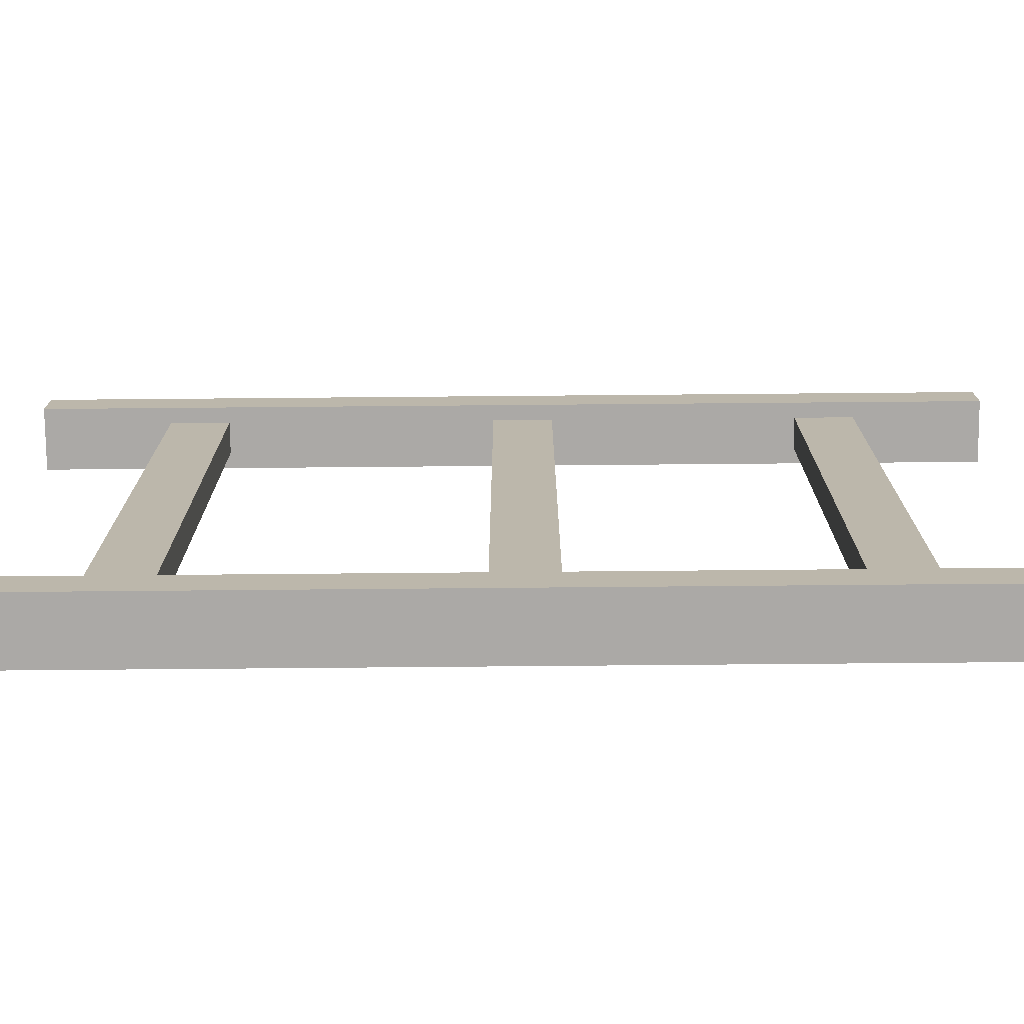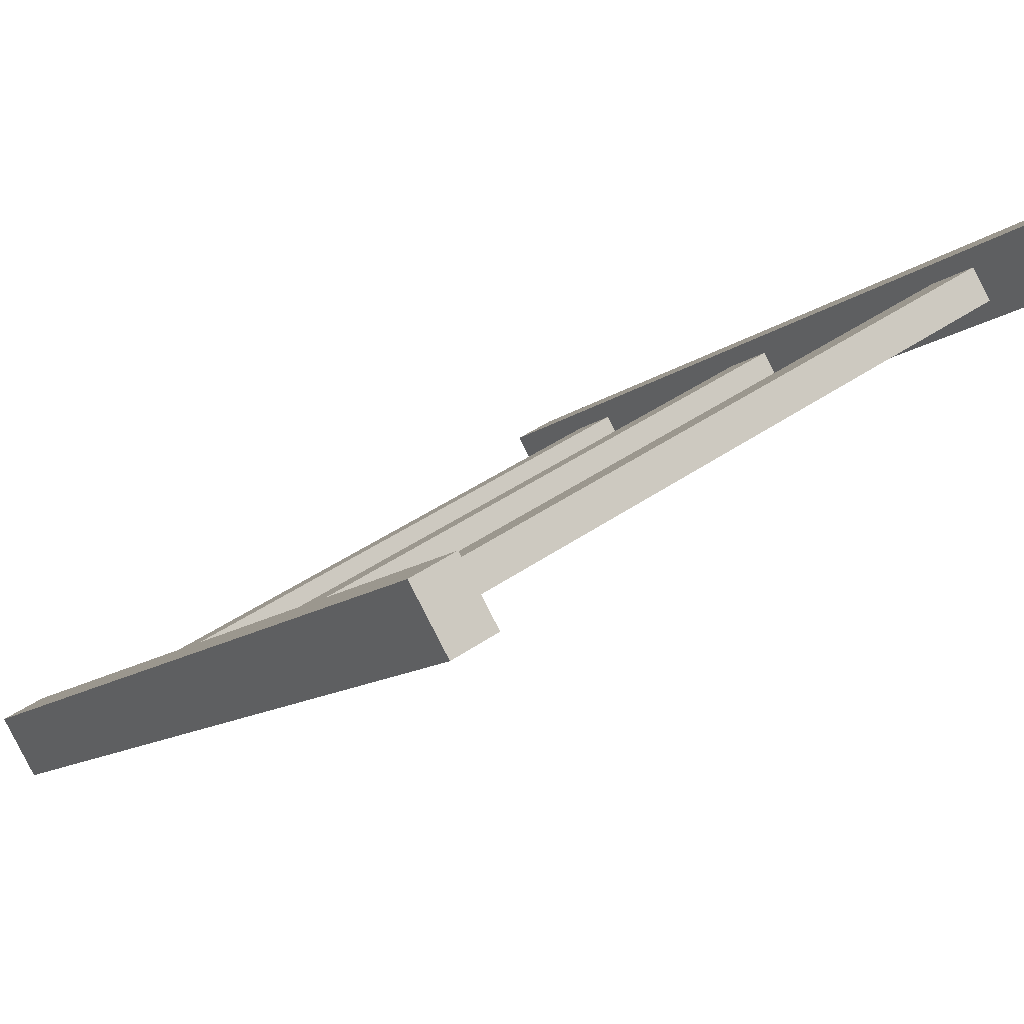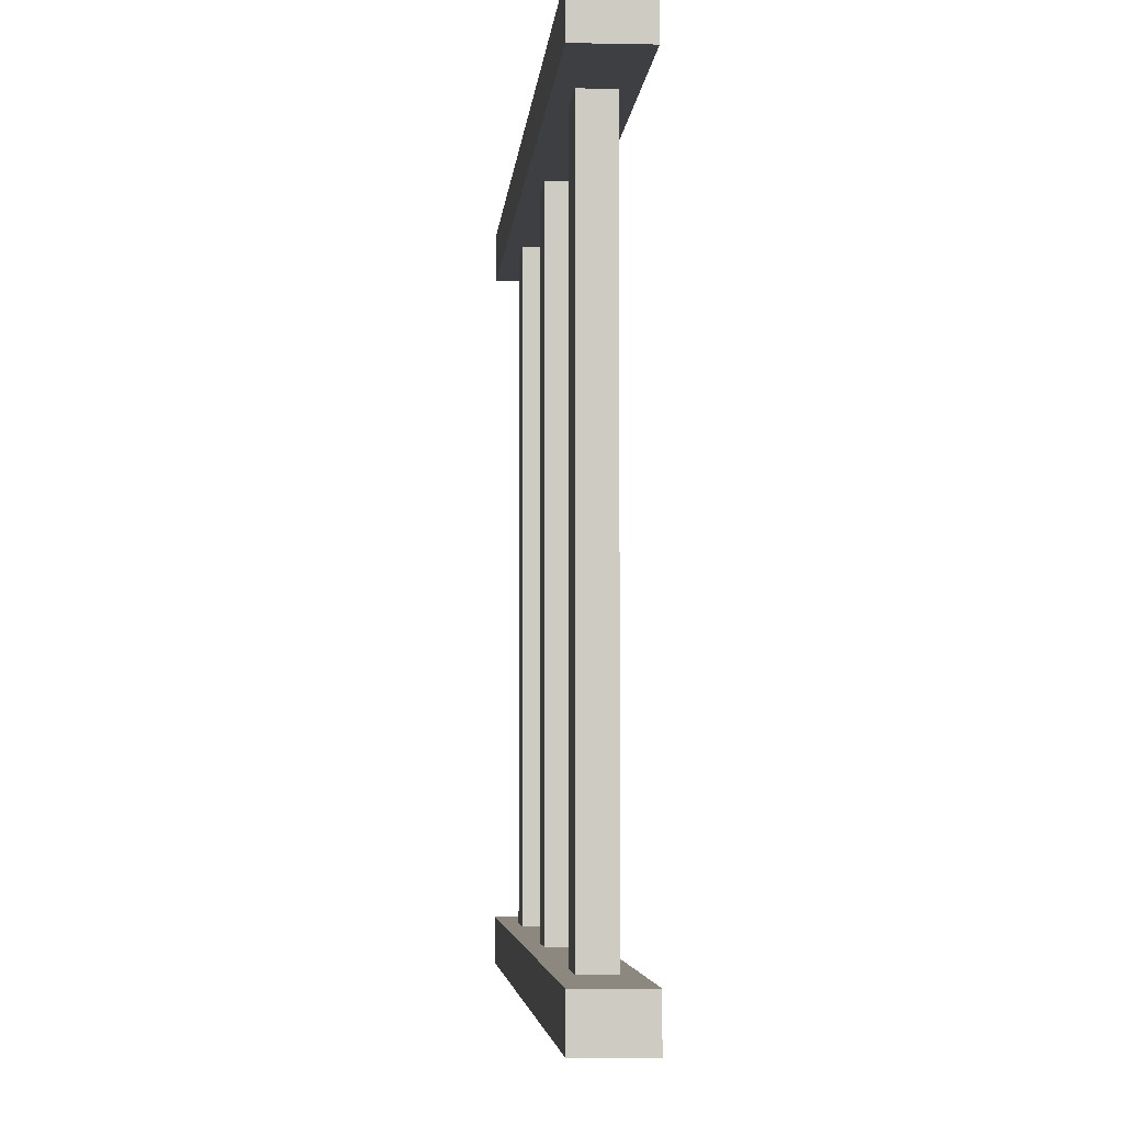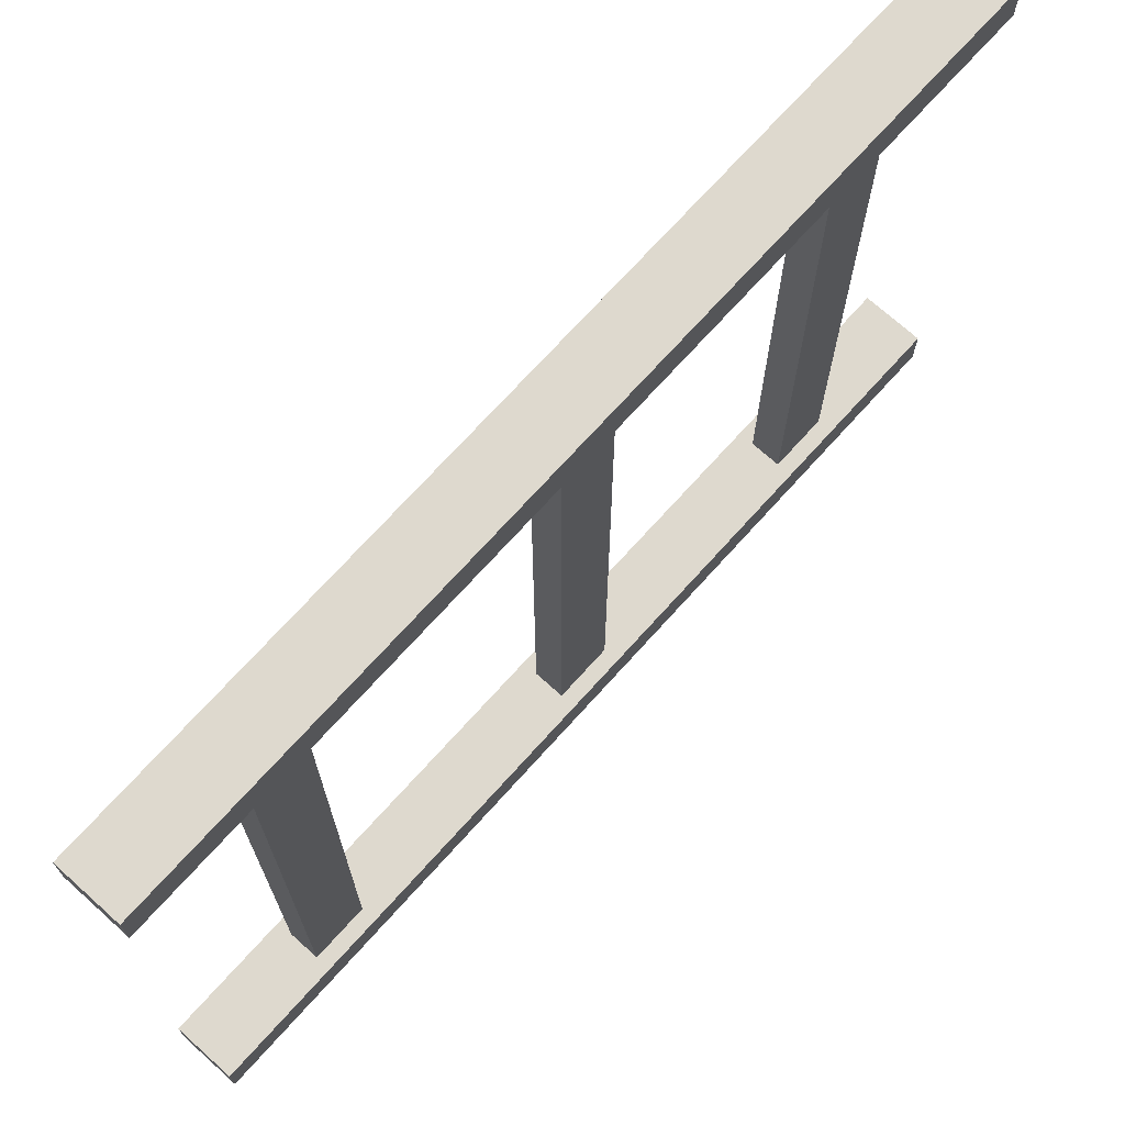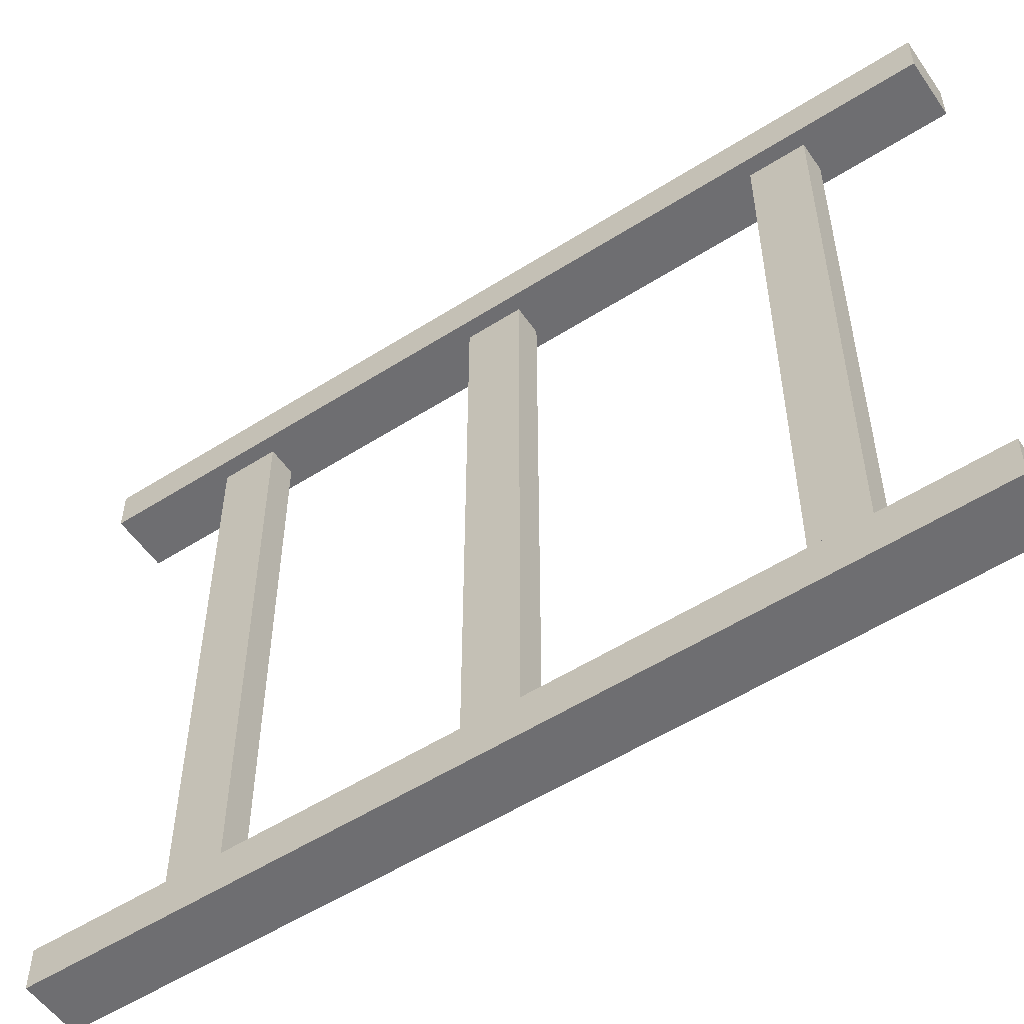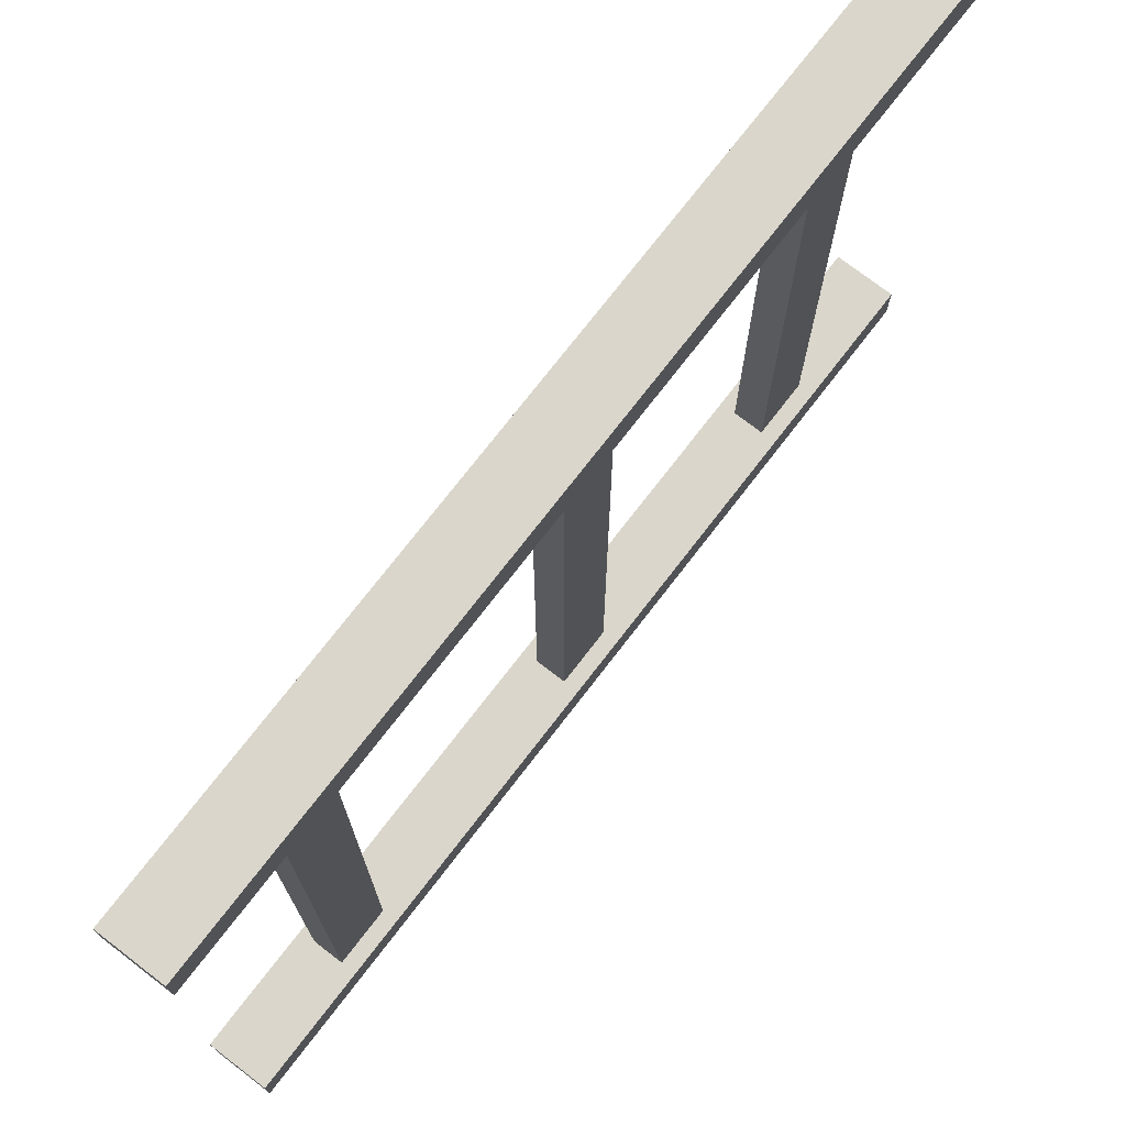
<metadata>
{"format":"obj","ext":"obj","renderer":"f3d","projection":"perspective","resolution":1024,"background":"white","views":[{"elev":-75.6,"azim":45.5,"up":"+Y"},{"elev":41.7,"azim":-130.2,"up":"+Z"},{"elev":-4.1,"azim":-49.1,"up":"+Y"},{"elev":71.5,"azim":-3.0,"up":"+Y"},{"elev":-54.4,"azim":-101.0,"up":"+Y"},{"elev":74.1,"azim":-7.4,"up":"+Y"}]}
</metadata>
<code>
v -0.5 -0.4375 0.4375
v -0.5625 -0.5 0.375
v -0.5 -0.5 0.4375
v -0.5625 -0.4375 0.375
v 0.375 -0.4375 -0.5625
v 0.4375 -0.5 -0.5
v 0.375 -0.5 -0.5625
v 0.4375 -0.4375 -0.5
v -0.09664 0.4375 -0.05959
v -0.0654 -0.4375 -0.02835
v -0.0654 0.4375 -0.02835
v -0.09664 -0.4375 -0.05959
v -0.006806 0.4375 -0.08694
v -0.006806 -0.4375 -0.08694
v -0.03805 0.4375 -0.1182
v -0.03805 -0.4375 -0.1182
v 0.2051 0.4375 -0.3613
v 0.2363 -0.4375 -0.3301
v 0.2363 0.4375 -0.3301
v 0.2051 -0.4375 -0.3613
v 0.2949 0.4375 -0.3887
v 0.2949 -0.4375 -0.3887
v 0.2637 0.4375 -0.4199
v 0.2637 -0.4375 -0.4199
v -0.4199 0.4375 0.2637
v -0.3887 -0.4375 0.2949
v -0.3887 0.4375 0.2949
v -0.4199 -0.4375 0.2637
v -0.3301 0.4375 0.2363
v -0.3301 -0.4375 0.2363
v -0.3613 0.4375 0.2051
v -0.3613 -0.4375 0.2051
v -0.5001 0.5 0.4374
v -0.5626 0.4375 0.3749
v -0.5001 0.4375 0.4374
v -0.5626 0.5 0.3749
v 0.3749 0.5 -0.5626
v 0.4374 0.4375 -0.5001
v 0.3749 0.4375 -0.5626
v 0.4374 0.5 -0.5001
f 1 2 3
f 2 1 4
f 5 6 7
f 6 5 8
f 2 5 7
f 5 2 4
f 5 1 8
f 1 5 4
f 3 7 6
f 7 3 2
f 1 6 8
f 6 1 3
f 9 10 11
f 10 9 12
f 13 10 14
f 10 13 11
f 13 9 11
f 9 13 15
f 9 16 12
f 16 9 15
f 16 13 14
f 13 16 15
f 17 18 19
f 18 17 20
f 21 18 22
f 18 21 19
f 21 17 19
f 17 21 23
f 17 24 20
f 24 17 23
f 24 21 22
f 21 24 23
f 25 26 27
f 26 25 28
f 29 26 30
f 26 29 27
f 29 25 27
f 25 29 31
f 25 32 28
f 32 25 31
f 32 29 30
f 29 32 31
f 33 34 35
f 34 33 36
f 37 38 39
f 38 37 40
f 34 37 39
f 37 34 36
f 37 33 40
f 33 37 36
f 35 39 38
f 39 35 34
f 33 38 40
f 38 33 35

</code>
